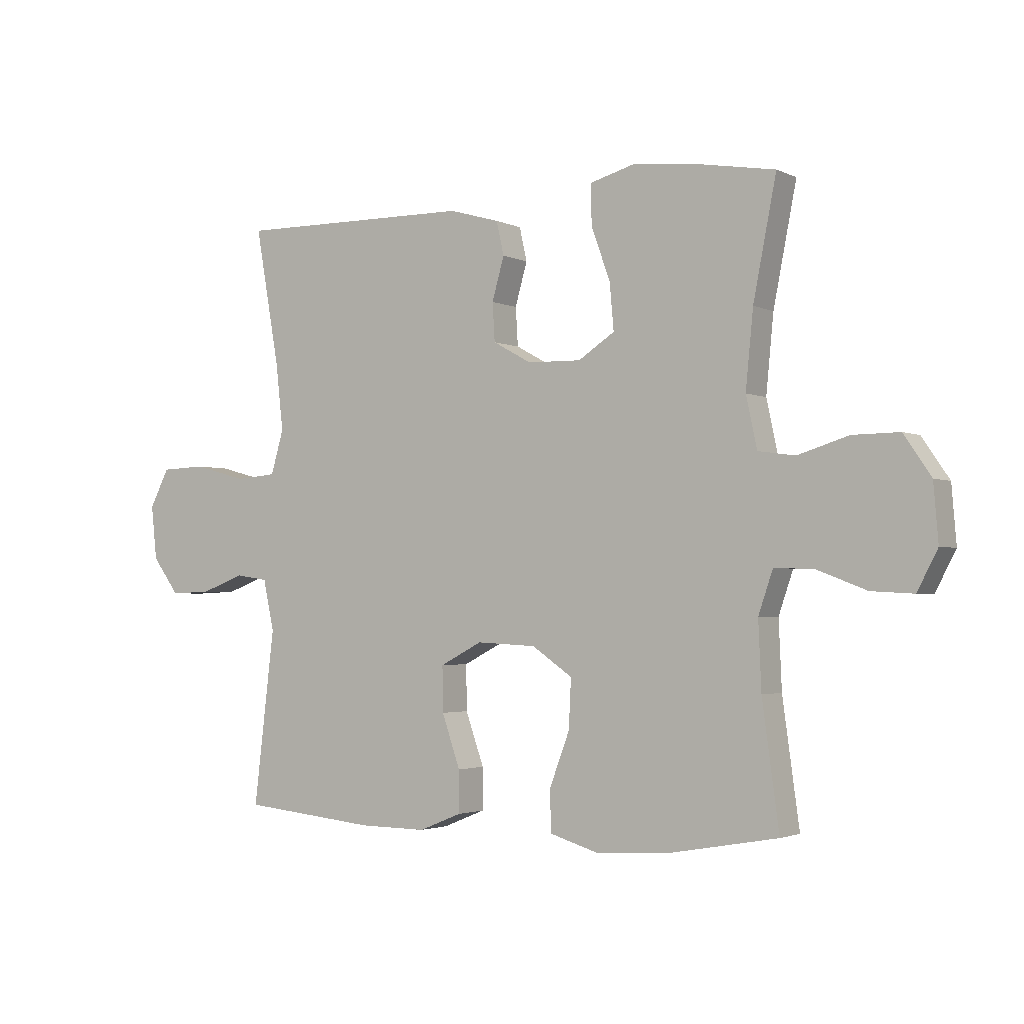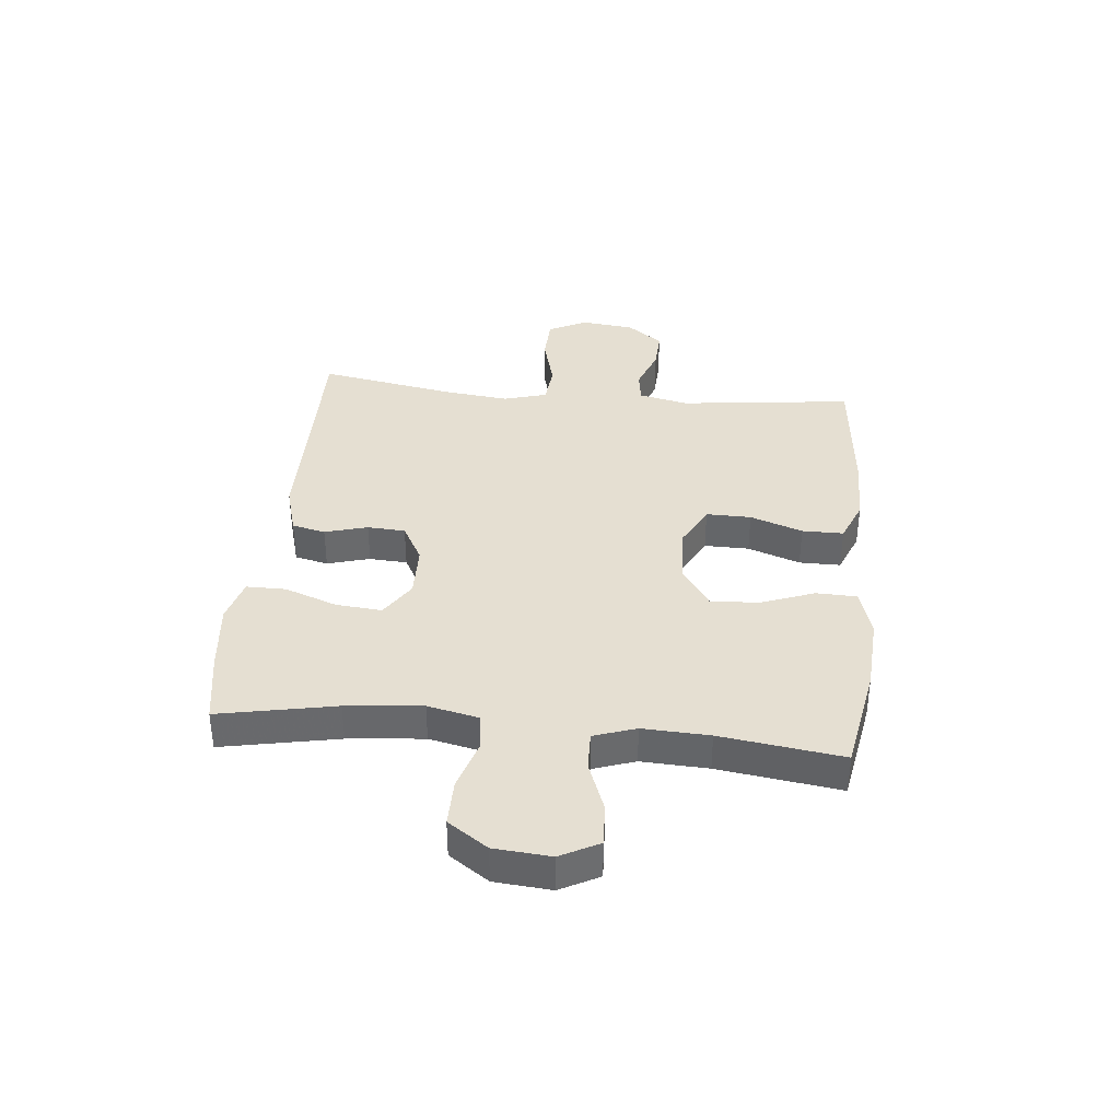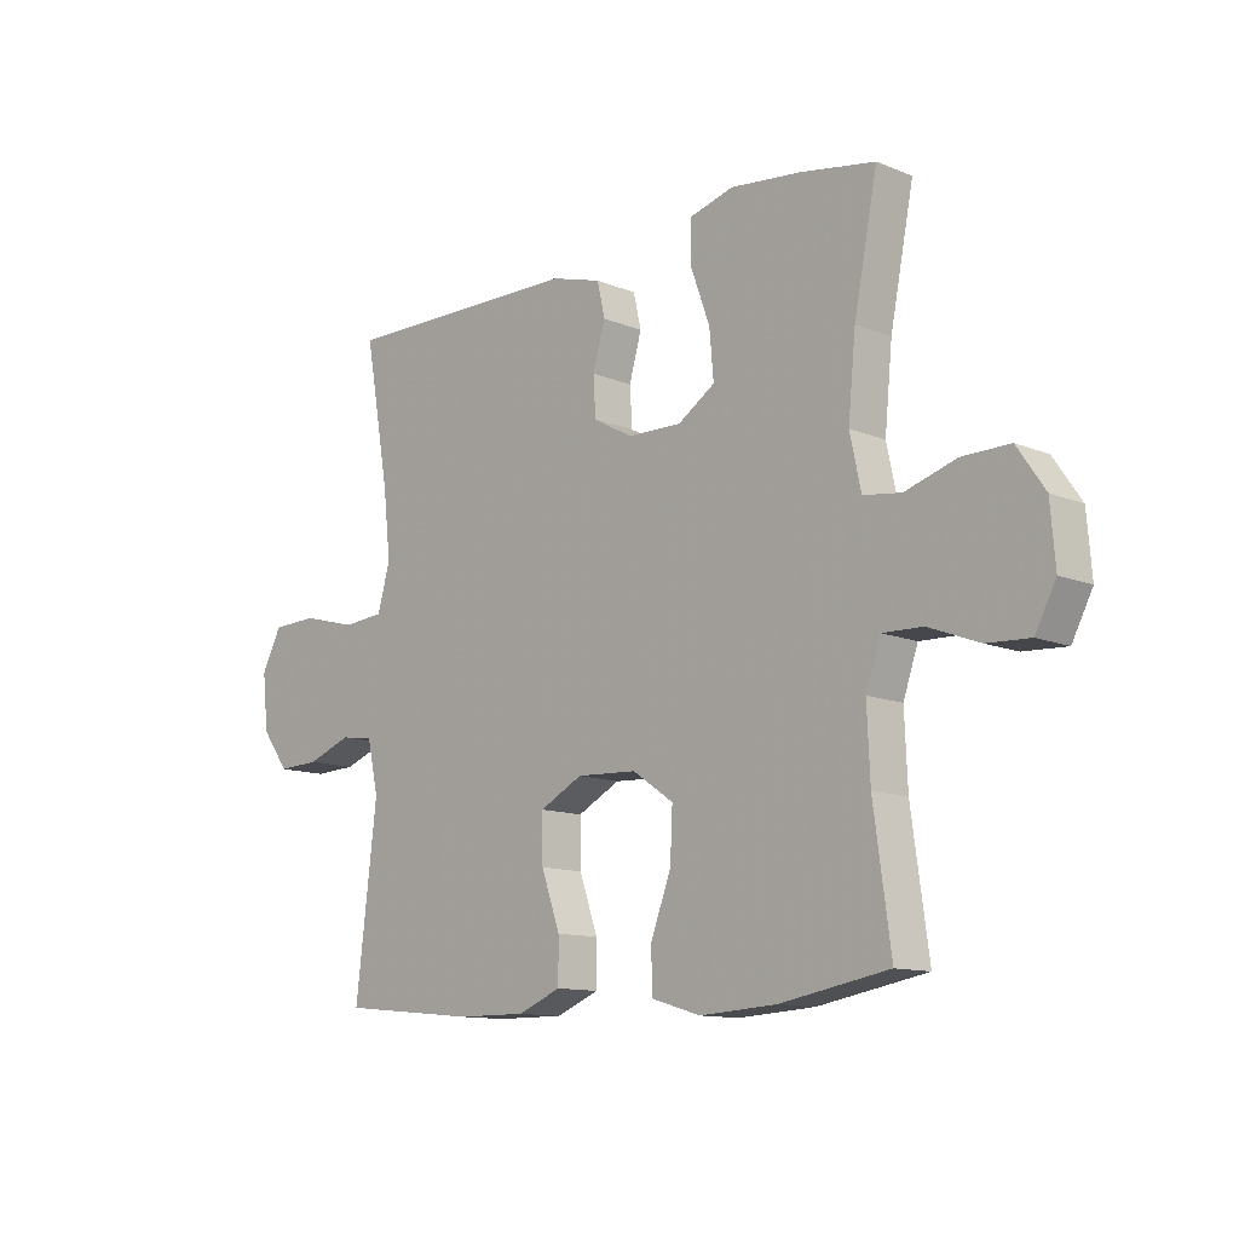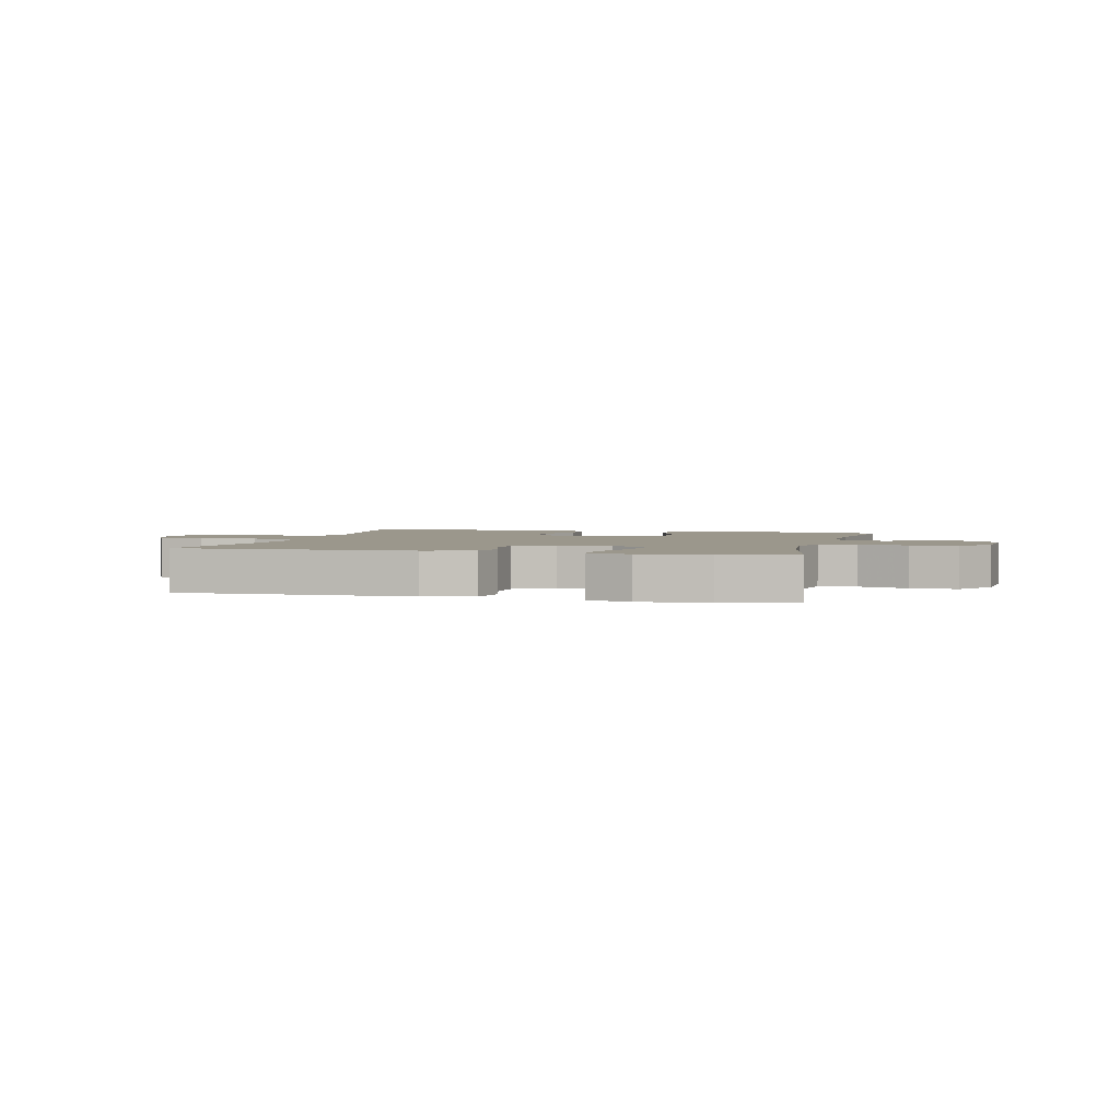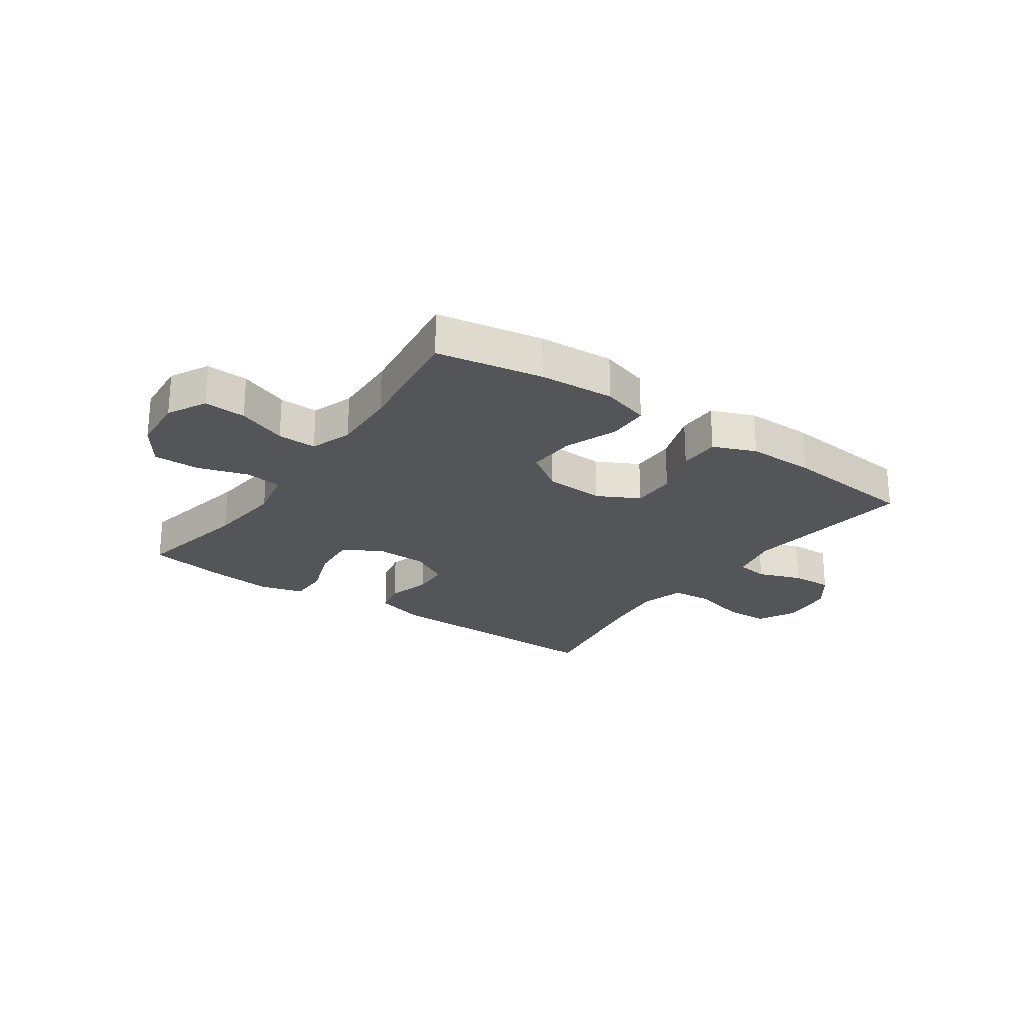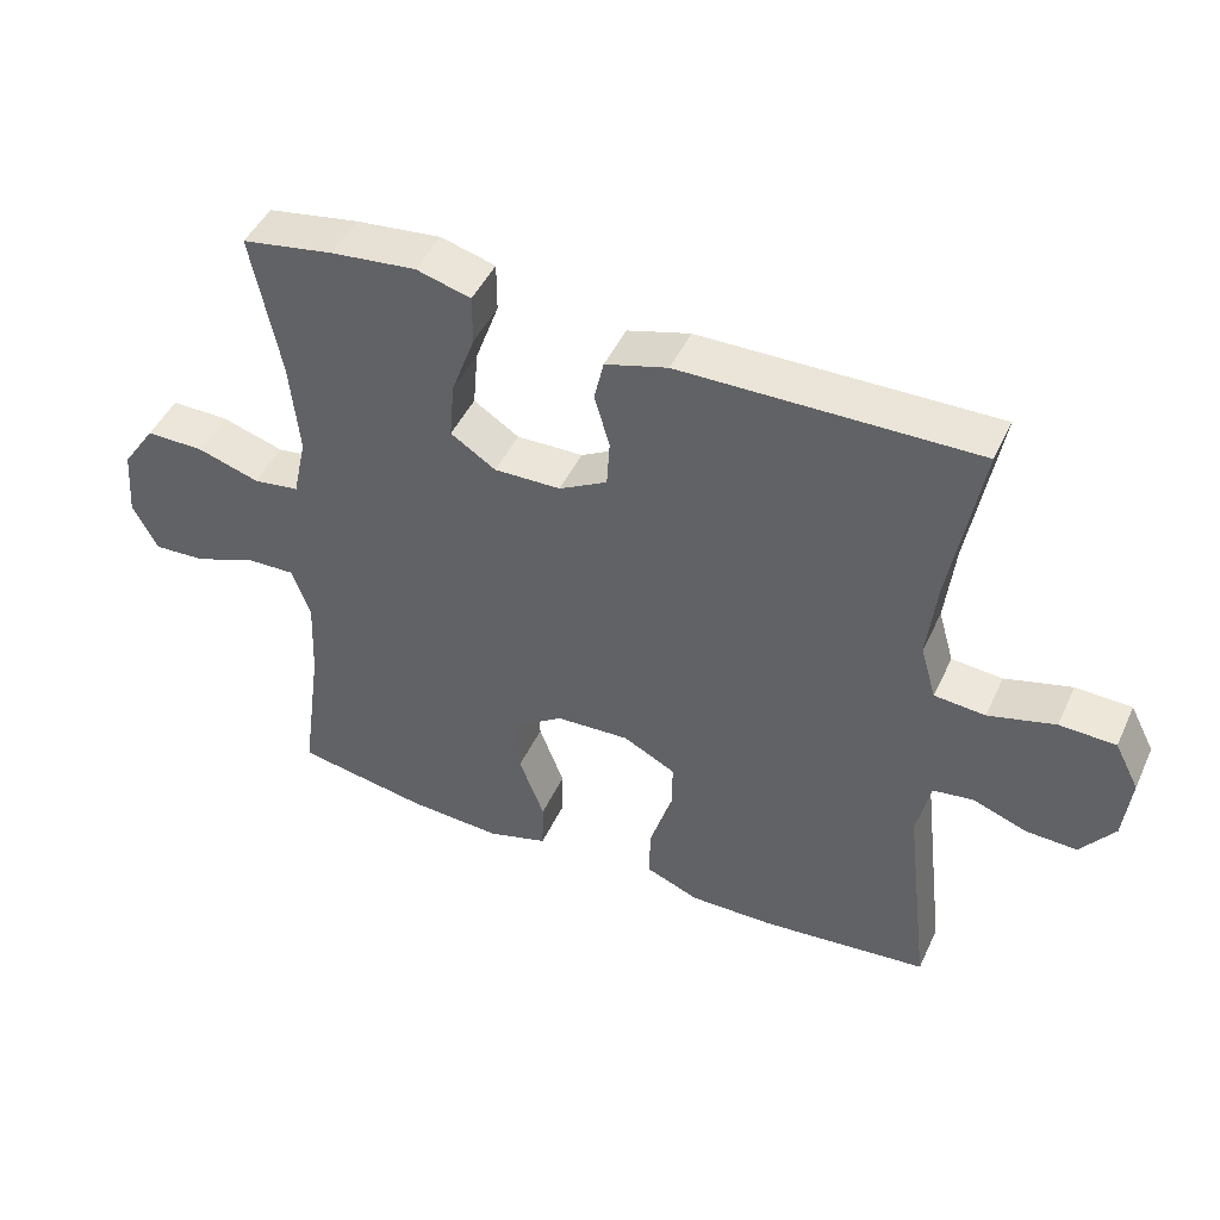
<metadata>
{"format":"obj","ext":"obj","renderer":"f3d","projection":"perspective","resolution":1024,"background":"white","views":[{"elev":-2.4,"azim":32.7,"up":"+Z"},{"elev":37.5,"azim":95.7,"up":"+Y"},{"elev":-12.0,"azim":45.8,"up":"+Z"},{"elev":2.6,"azim":14.4,"up":"+Y"},{"elev":-24.0,"azim":145.0,"up":"+Y"},{"elev":46.3,"azim":-156.0,"up":"+Z"}]}
</metadata>
<code>
v -0.5 0.07 -0.5
v -0.464 0.07 -0.198
v -0.483 0.07 -0.111
v -0.539 0.07 -0.103
v -0.615 0.07 -0.131
v -0.686 0.07 -0.134
v -0.733 0.07 -0.071
v -0.743 0.07 0.022
v -0.709 0.07 0.088
v -0.631 0.07 0.091
v -0.538 0.07 0.066
v -0.467 0.07 0.072
v -0.445 0.07 0.148
v -0.458 0.07 0.263
v -0.5 0.07 0.5
v -0.089 0.07 0.495
v -0.002 0.07 0.47
v 0.011 0.07 0.412
v -0.01 0.07 0.338
v -0.006 0.07 0.272
v 0.061 0.07 0.235
v 0.154 0.07 0.233
v 0.217 0.07 0.274
v 0.21 0.07 0.354
v 0.177 0.07 0.445
v 0.177 0.07 0.514
v 0.253 0.07 0.535
v 0.372 0.07 0.522
v 0.5 0.07 0.5
v 0.46 0.07 0.297
v 0.447 0.07 0.165
v 0.466 0.07 0.077
v 0.53 0.07 0.068
v 0.617 0.07 0.095
v 0.698 0.07 0.096
v 0.745 0.07 0.027
v 0.753 0.07 -0.071
v 0.718 0.07 -0.138
v 0.645 0.07 -0.134
v 0.559 0.07 -0.101
v 0.491 0.07 -0.099
v 0.466 0.07 -0.172
v 0.471 0.07 -0.288
v 0.5 0.07 -0.5
v 0.316 0.07 -0.533
v 0.185 0.07 -0.541
v 0.101 0.07 -0.516
v 0.099 0.07 -0.445
v 0.134 0.07 -0.352
v 0.138 0.07 -0.268
v 0.068 0.07 -0.22
v -0.035 0.07 -0.215
v -0.108 0.07 -0.253
v -0.107 0.07 -0.331
v -0.075 0.07 -0.422
v -0.075 0.07 -0.494
v -0.149 0.07 -0.524
v -0.266 0.07 -0.523
v -0.5 0 -0.5
v -0.464 0 -0.198
v -0.483 0 -0.111
v -0.539 0 -0.103
v -0.615 0 -0.131
v -0.686 0 -0.134
v -0.733 0 -0.071
v -0.743 0 0.022
v -0.709 0 0.088
v -0.631 0 0.091
v -0.538 0 0.066
v -0.467 0 0.072
v -0.445 0 0.148
v -0.458 0 0.263
v -0.5 0 0.5
v -0.089 0 0.495
v -0.002 0 0.47
v 0.011 0 0.412
v -0.01 0 0.338
v -0.006 0 0.272
v 0.061 0 0.235
v 0.154 0 0.233
v 0.217 0 0.274
v 0.21 0 0.354
v 0.177 0 0.445
v 0.177 0 0.514
v 0.253 0 0.535
v 0.372 0 0.522
v 0.5 0 0.5
v 0.46 0 0.297
v 0.447 0 0.165
v 0.466 0 0.077
v 0.53 0 0.068
v 0.617 0 0.095
v 0.698 0 0.096
v 0.745 0 0.027
v 0.753 0 -0.071
v 0.718 0 -0.138
v 0.645 0 -0.134
v 0.559 0 -0.101
v 0.491 0 -0.099
v 0.466 0 -0.172
v 0.471 0 -0.288
v 0.5 0 -0.5
v 0.316 0 -0.533
v 0.185 0 -0.541
v 0.101 0 -0.516
v 0.099 0 -0.445
v 0.134 0 -0.352
v 0.138 0 -0.268
v 0.068 0 -0.22
v -0.035 0 -0.215
v -0.108 0 -0.253
v -0.107 0 -0.331
v -0.075 0 -0.422
v -0.075 0 -0.494
v -0.149 0 -0.524
v -0.266 0 -0.523
f 57 58 1 2
f 54 55 56 57
f 53 54 57 2
f 52 53 2 3
f 51 52 3
f 46 47 48 49
f 46 49 50
f 43 44 45 46
f 42 43 46 50
f 41 42 50 51
f 37 38 39 40
f 37 40 41
f 36 37 41
f 33 34 35 36
f 32 33 36 41
f 31 32 41 51
f 27 28 29 30
f 24 25 26 27
f 23 24 27 30
f 22 23 30 31
f 16 17 18 19
f 14 15 16 19
f 13 14 19 20
f 12 13 20 21
f 8 9 10 11
f 8 11 12
f 7 8 12
f 4 5 6 7
f 3 4 7 12
f 21 22 31 51
f 3 12 21 51
f 60 59 116 115
f 115 114 113 112
f 60 115 112 111
f 61 60 111 110
f 61 110 109
f 107 106 105 104
f 108 107 104
f 104 103 102 101
f 108 104 101 100
f 109 108 100 99
f 98 97 96 95
f 99 98 95
f 99 95 94
f 94 93 92 91
f 99 94 91 90
f 109 99 90 89
f 88 87 86 85
f 85 84 83 82
f 88 85 82 81
f 89 88 81 80
f 77 76 75 74
f 77 74 73 72
f 78 77 72 71
f 79 78 71 70
f 69 68 67 66
f 70 69 66
f 70 66 65
f 65 64 63 62
f 70 65 62 61
f 109 89 80 79
f 109 79 70 61
f 1 59 60 2
f 2 60 61 3
f 3 61 62 4
f 4 62 63 5
f 5 63 64 6
f 6 64 65 7
f 7 65 66 8
f 8 66 67 9
f 9 67 68 10
f 10 68 69 11
f 11 69 70 12
f 12 70 71 13
f 13 71 72 14
f 14 72 73 15
f 15 73 74 16
f 16 74 75 17
f 17 75 76 18
f 18 76 77 19
f 19 77 78 20
f 20 78 79 21
f 21 79 80 22
f 22 80 81 23
f 23 81 82 24
f 24 82 83 25
f 25 83 84 26
f 26 84 85 27
f 27 85 86 28
f 28 86 87 29
f 29 87 88 30
f 30 88 89 31
f 31 89 90 32
f 32 90 91 33
f 33 91 92 34
f 34 92 93 35
f 35 93 94 36
f 36 94 95 37
f 37 95 96 38
f 38 96 97 39
f 39 97 98 40
f 40 98 99 41
f 41 99 100 42
f 42 100 101 43
f 43 101 102 44
f 44 102 103 45
f 45 103 104 46
f 46 104 105 47
f 47 105 106 48
f 48 106 107 49
f 49 107 108 50
f 50 108 109 51
f 51 109 110 52
f 52 110 111 53
f 53 111 112 54
f 54 112 113 55
f 55 113 114 56
f 56 114 115 57
f 57 115 116 58
f 58 116 59 1

</code>
